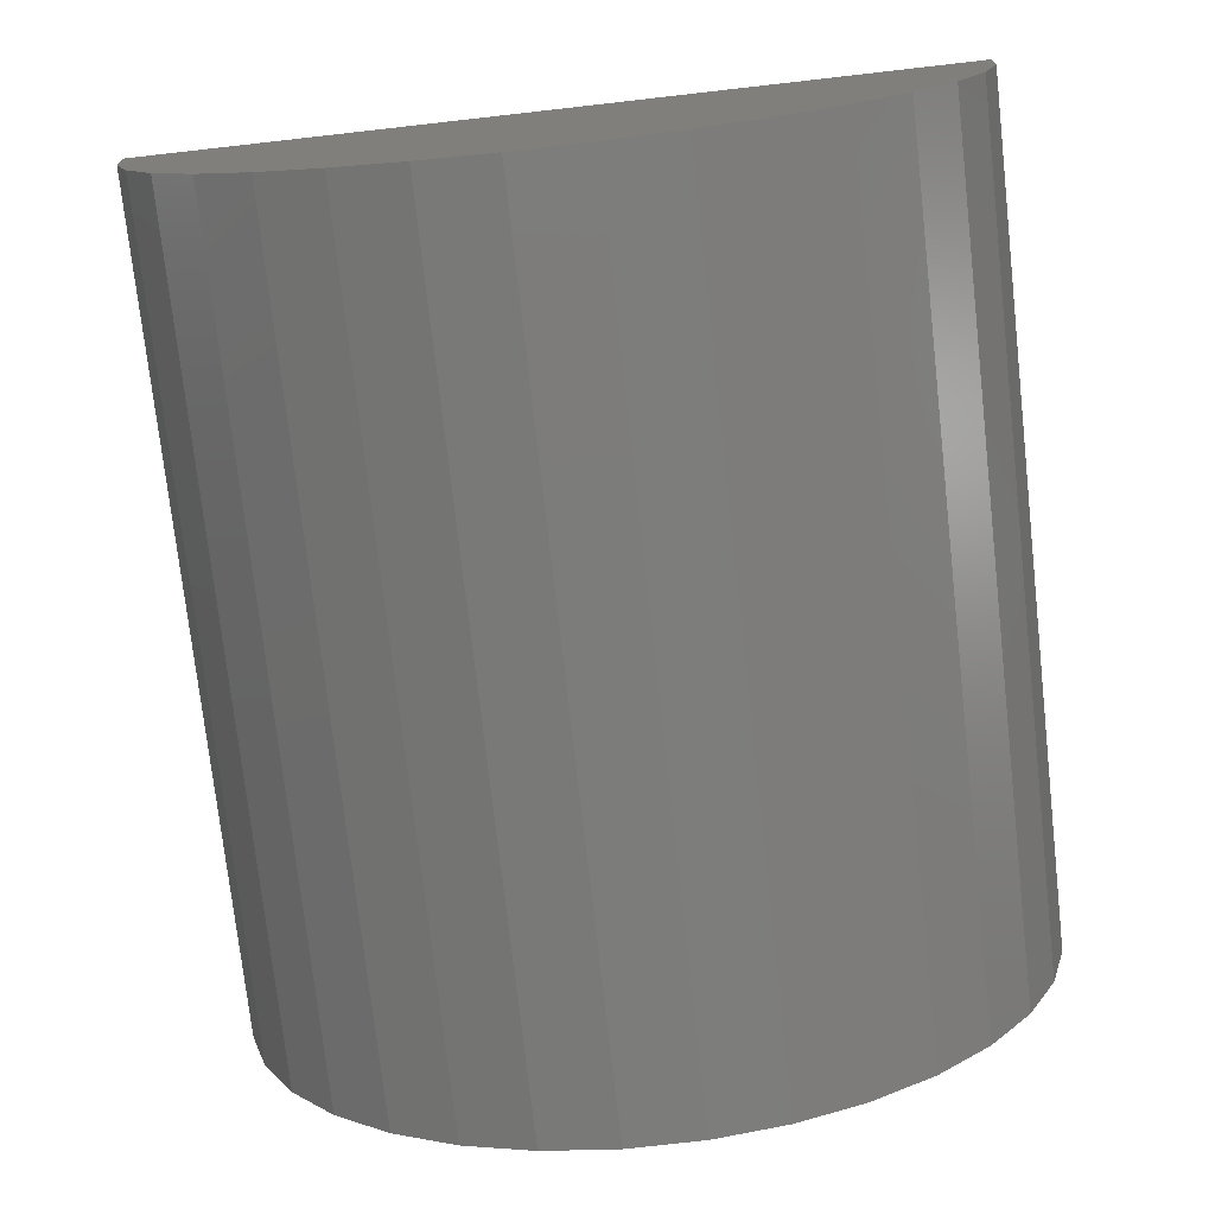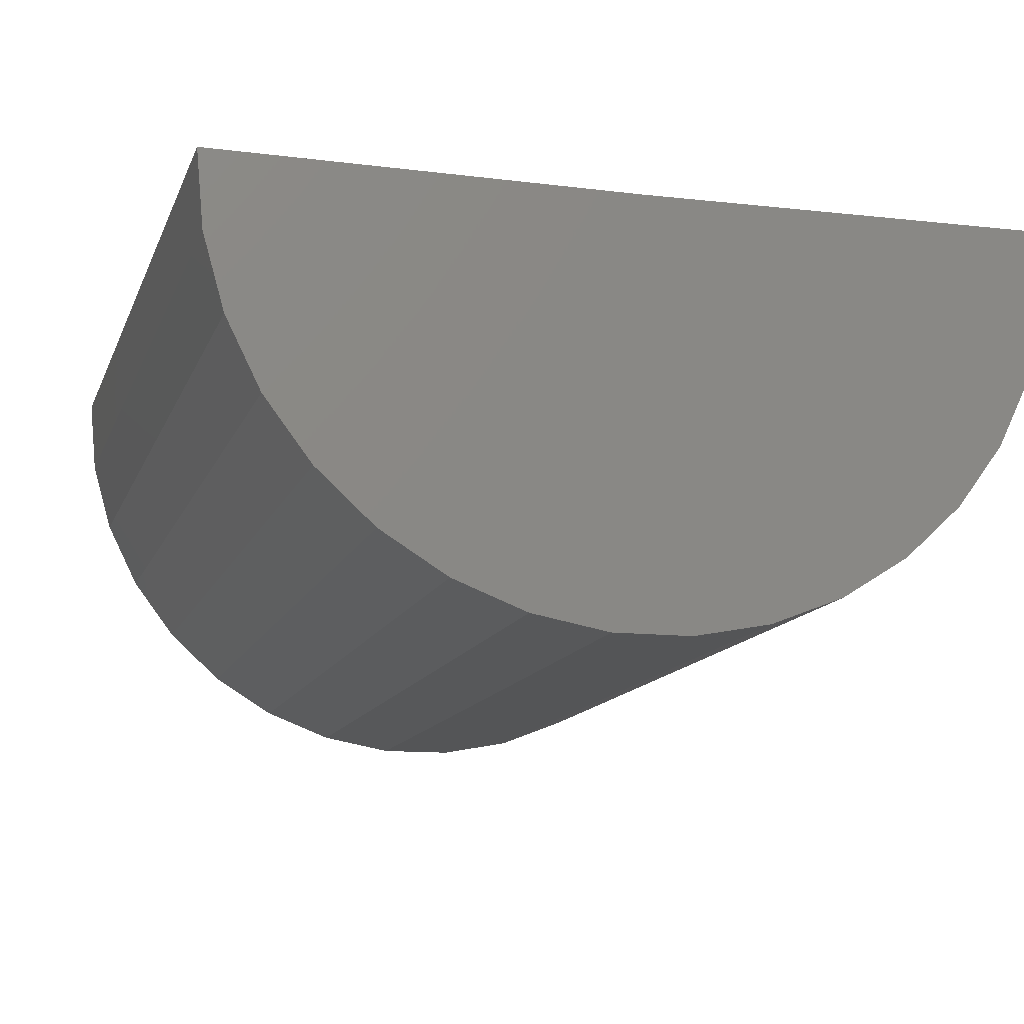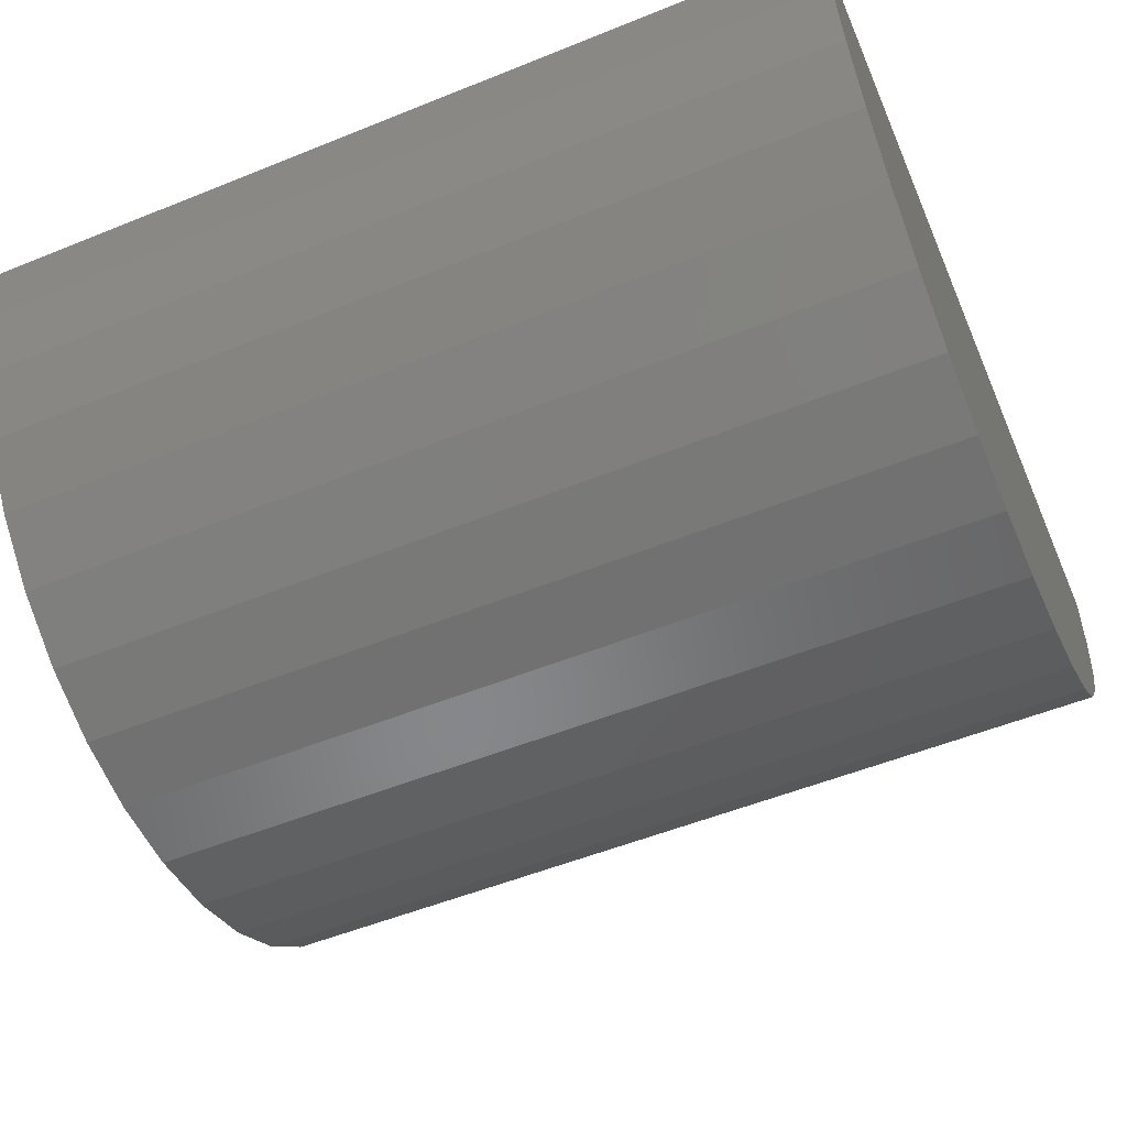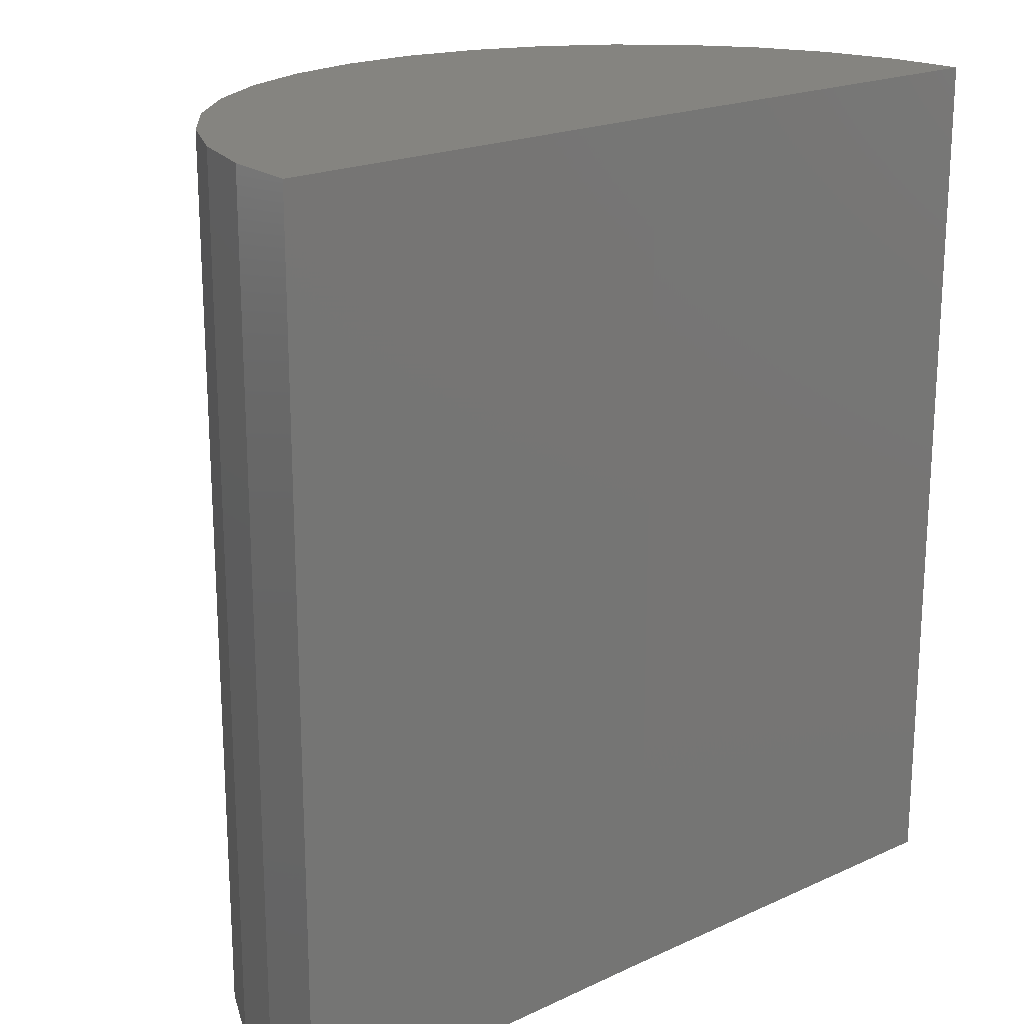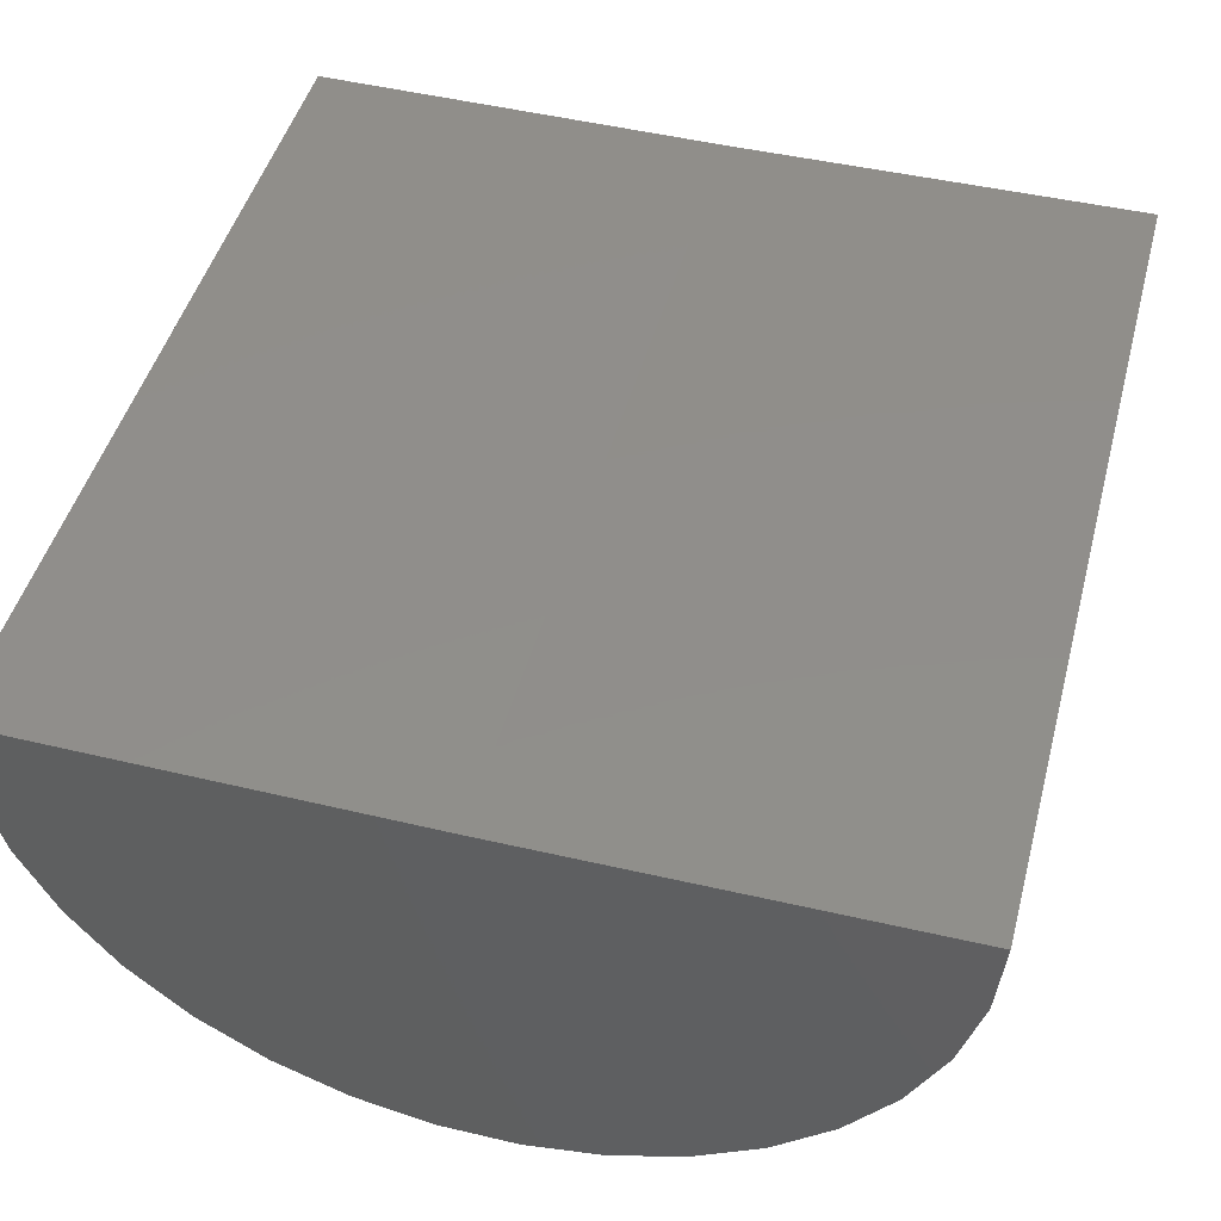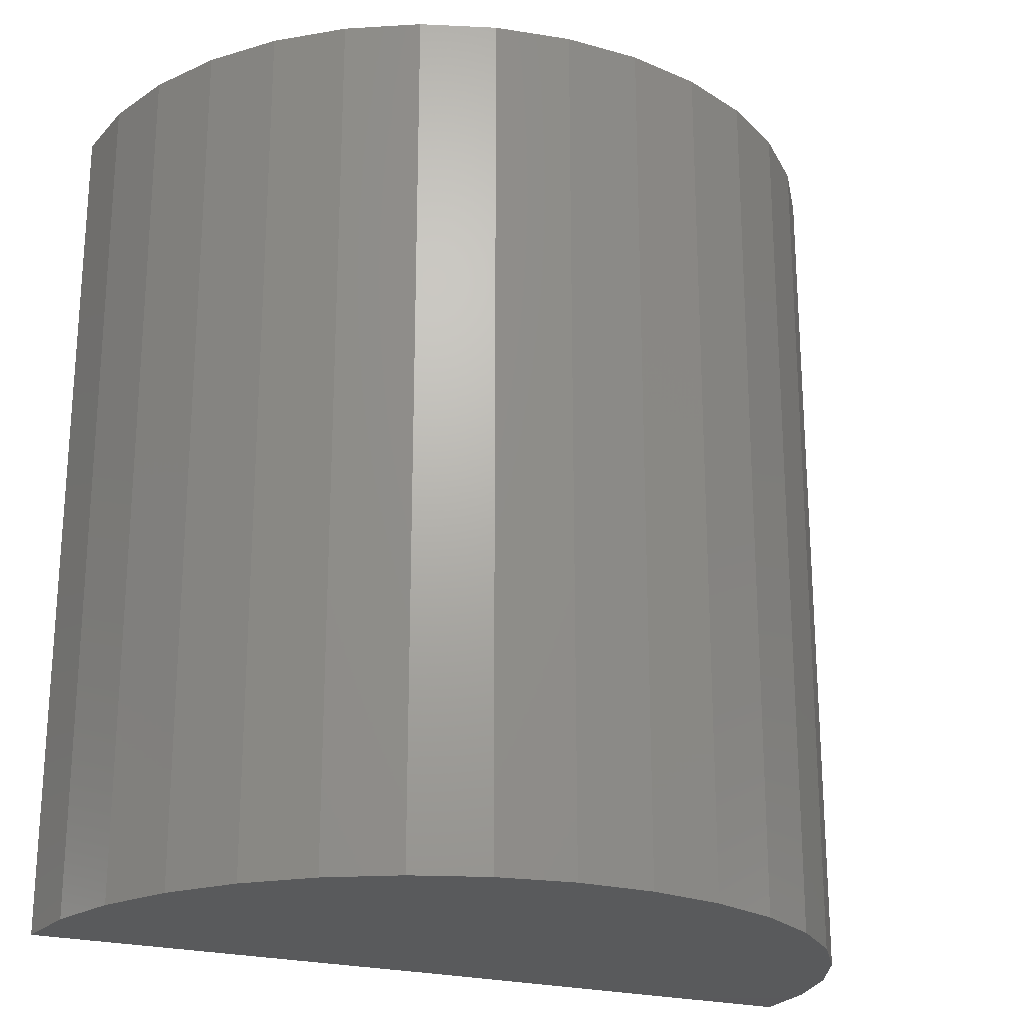
<metadata>
{"format":"stl","ext":"stl","renderer":"f3d","projection":"perspective","resolution":1024,"background":"white","views":[{"elev":-75.4,"azim":6.4,"up":"+Y"},{"elev":-13.1,"azim":-16.2,"up":"+Y"},{"elev":-53.6,"azim":113.3,"up":"+Y"},{"elev":19.9,"azim":140.0,"up":"+Z"},{"elev":46.7,"azim":-165.2,"up":"+Y"},{"elev":-22.5,"azim":-25.6,"up":"+Z"}]}
</metadata>
<code>
# stl→obj: 38 verts, 72 faces
v 0.7105 0.004377 -5.259e-17
v 0.3553 0 -2.175e-17
v 0.7105 0.004377 0.75
v 0.3553 0 0.75
v 0 0 0
v 4.592e-17 0 0.75
v 0.7052 -0.06123 -2.59e-17
v 0.7052 -0.06123 0.75
v 0.6879 -0.1247 -2.462e-17
v 0.6879 -0.1247 0.75
v 0.6592 -0.1839 -2.25e-17
v 0.6592 -0.1839 0.75
v 0.62 -0.2369 -1.96e-17
v 0.62 -0.2369 0.75
v 0.5718 -0.2816 -1.603e-17
v 0.5718 -0.2816 0.75
v 0.5161 -0.3167 -1.191e-17
v 0.5161 -0.3167 0.75
v 0.455 -0.341 -7.379e-18
v 0.455 -0.341 0.75
v 0.3903 -0.3535 -2.597e-18
v 0.3903 -0.3535 0.75
v 0.3245 -0.3539 2.274e-18
v 0.3245 -0.3539 0.75
v 0.2598 -0.3422 7.068e-18
v 0.2598 -0.3422 0.75
v 0.1983 -0.3187 1.162e-17
v 0.1983 -0.3187 0.75
v 0.1422 -0.2843 1.577e-17
v 0.1422 -0.2843 0.75
v 0.09342 -0.2401 1.938e-17
v 0.09342 -0.2401 0.75
v 0.05362 -0.1877 2.233e-17
v 0.05362 -0.1877 0.75
v 0.02418 -0.1288 2.451e-17
v 0.02418 -0.1288 0.75
v 0.006096 -0.06553 2.584e-17
v 0.006096 -0.06553 0.75
f 1 2 3
f 3 2 4
f 5 6 2
f 2 6 4
f 1 3 7
f 7 3 8
f 7 8 9
f 9 8 10
f 9 10 11
f 11 10 12
f 11 12 13
f 13 12 14
f 13 14 15
f 15 14 16
f 15 16 17
f 17 16 18
f 17 18 19
f 19 18 20
f 19 20 21
f 21 20 22
f 21 22 23
f 23 22 24
f 23 24 25
f 25 24 26
f 25 26 27
f 27 26 28
f 27 28 29
f 29 28 30
f 29 30 31
f 31 30 32
f 31 32 33
f 33 32 34
f 33 34 35
f 35 34 36
f 35 36 37
f 37 36 38
f 37 38 5
f 5 38 6
f 4 8 3
f 20 24 22
f 4 6 8
f 8 6 38
f 8 38 10
f 10 38 36
f 10 36 12
f 12 36 34
f 12 34 14
f 14 34 32
f 14 32 16
f 16 32 30
f 16 30 18
f 18 30 28
f 18 28 20
f 20 28 26
f 20 26 24
f 7 2 1
f 21 23 19
f 23 25 19
f 19 25 27
f 19 27 17
f 17 27 29
f 17 29 15
f 15 29 31
f 15 31 13
f 13 31 33
f 13 33 11
f 11 33 35
f 11 35 9
f 9 35 37
f 9 37 7
f 7 37 5
f 7 5 2

</code>
